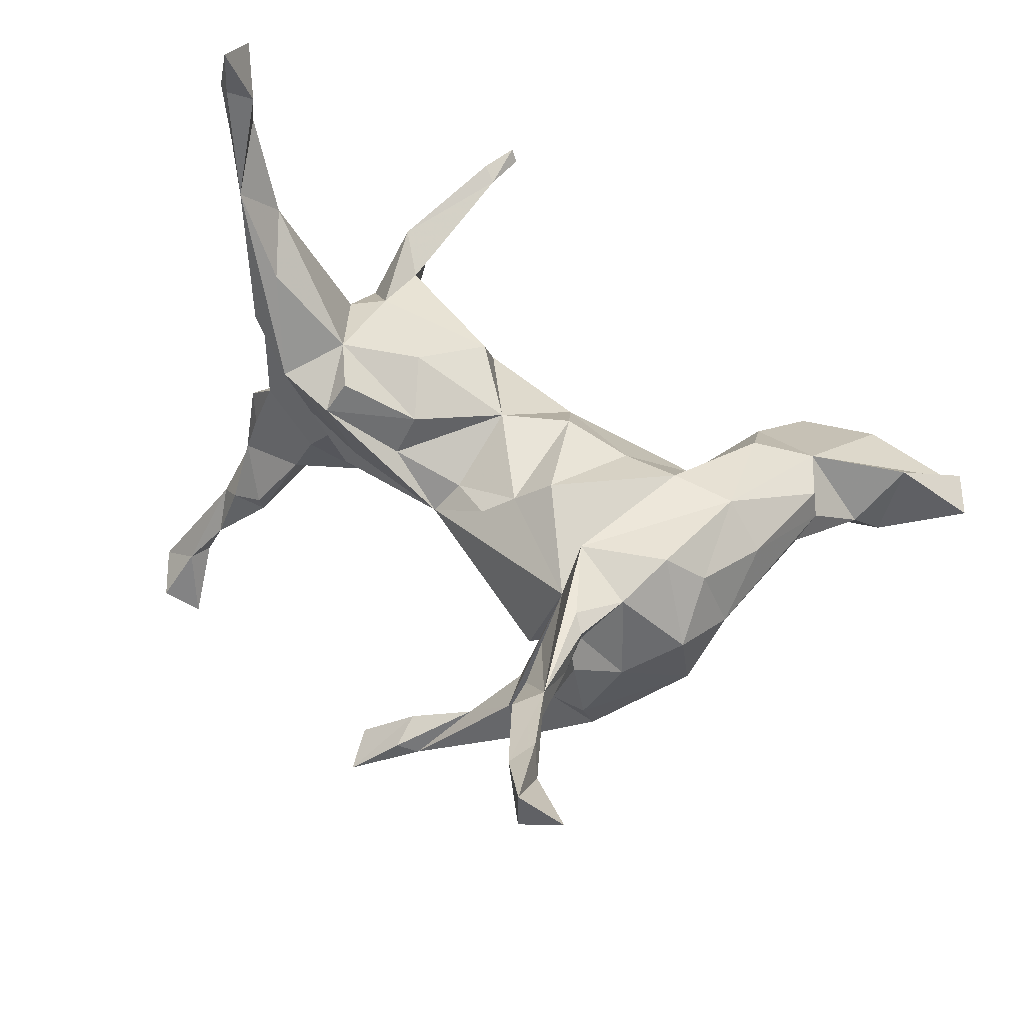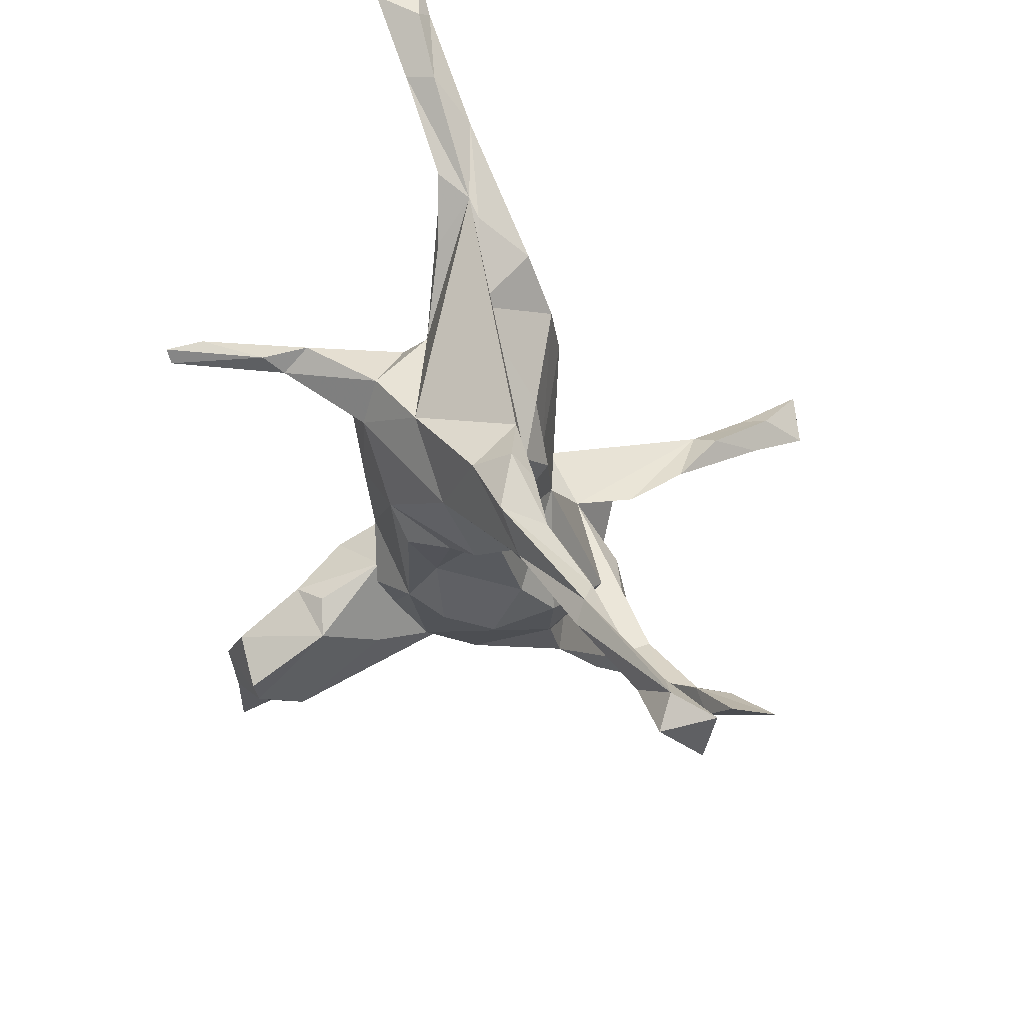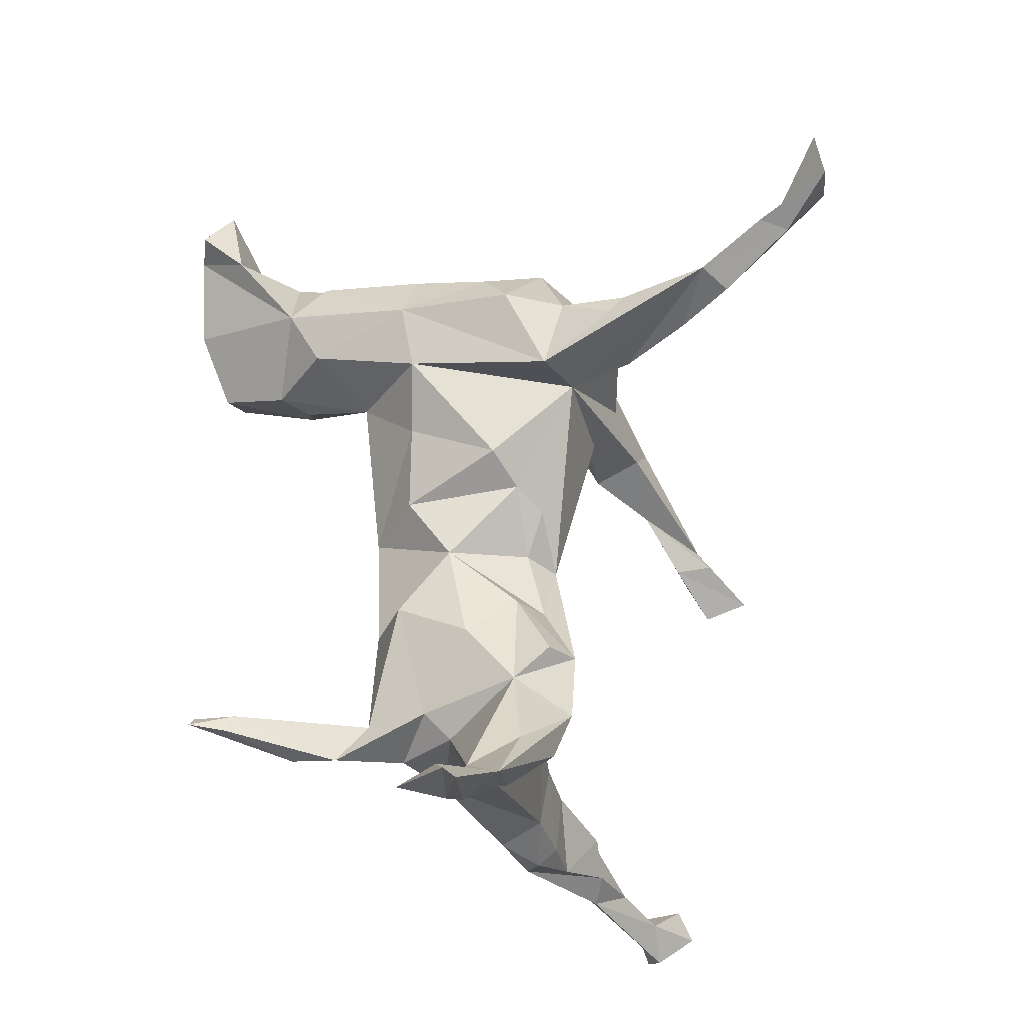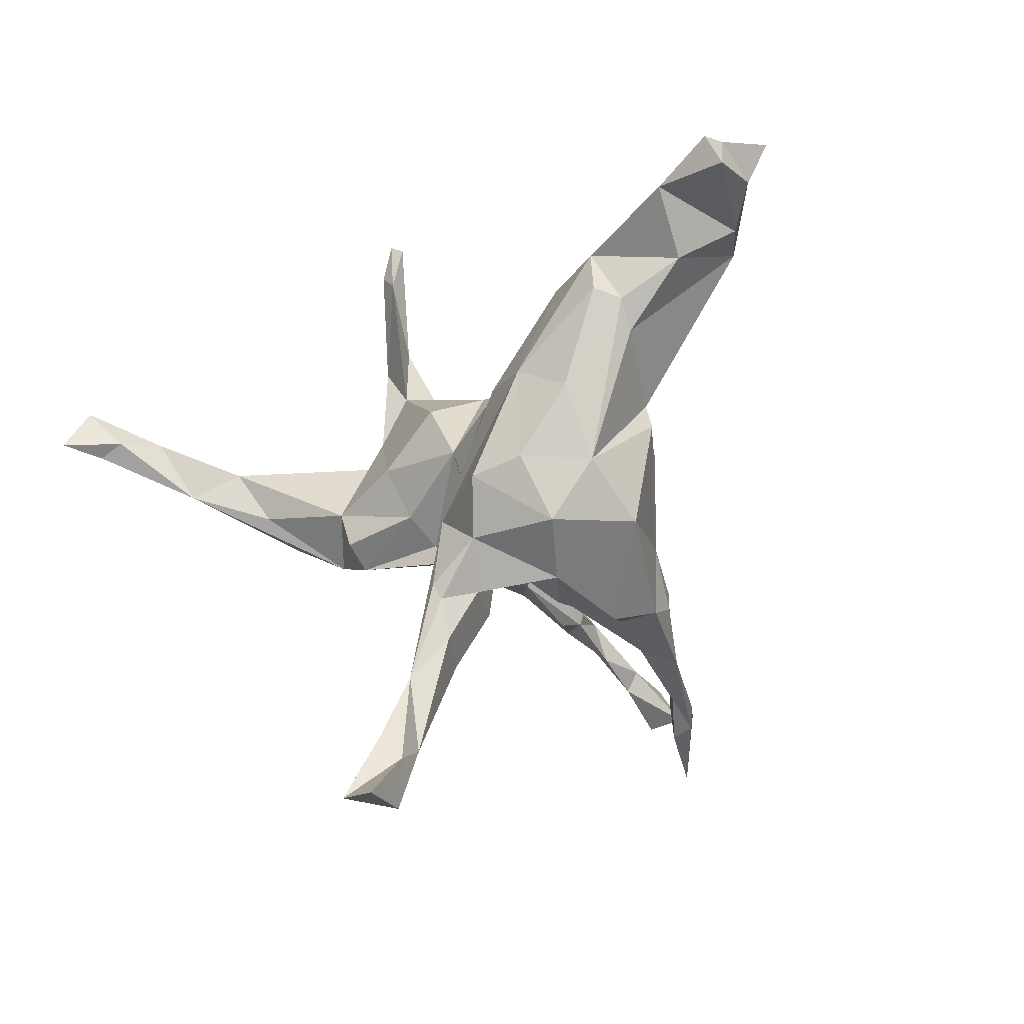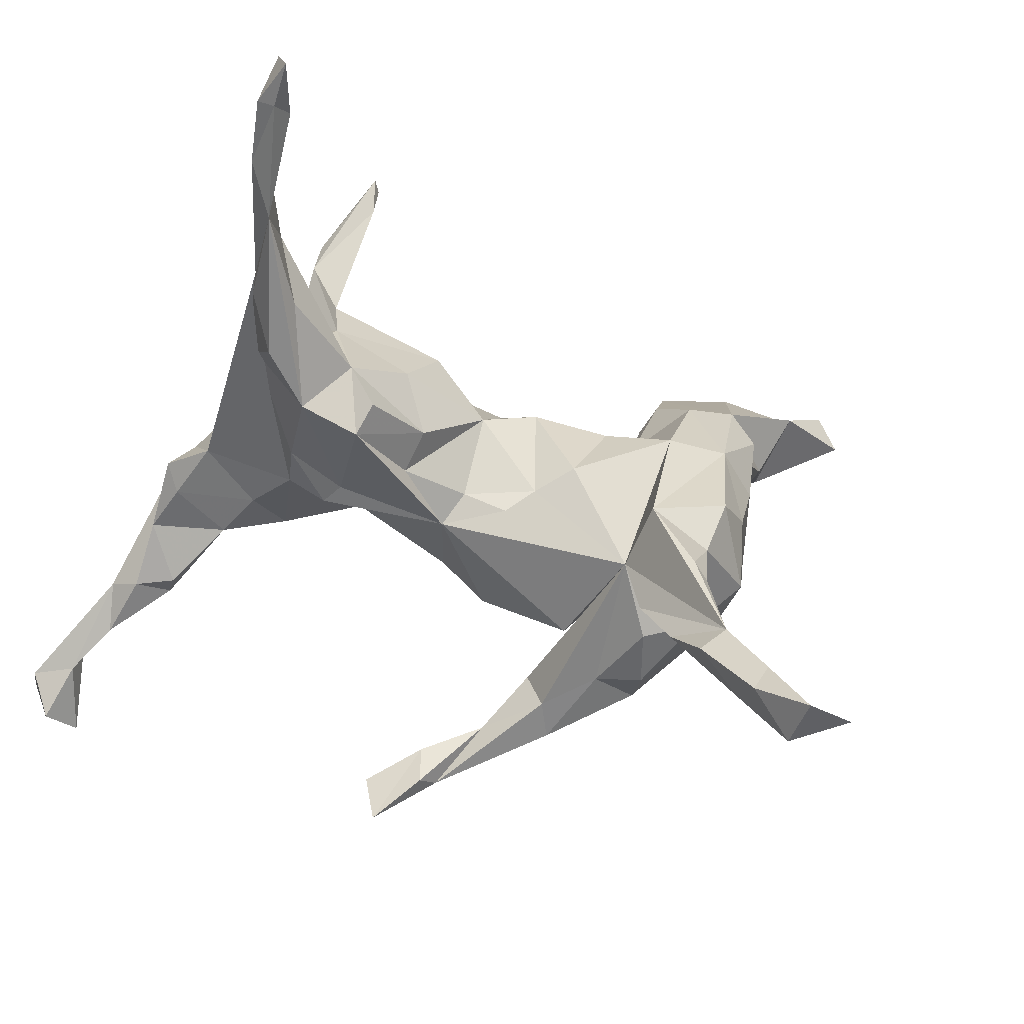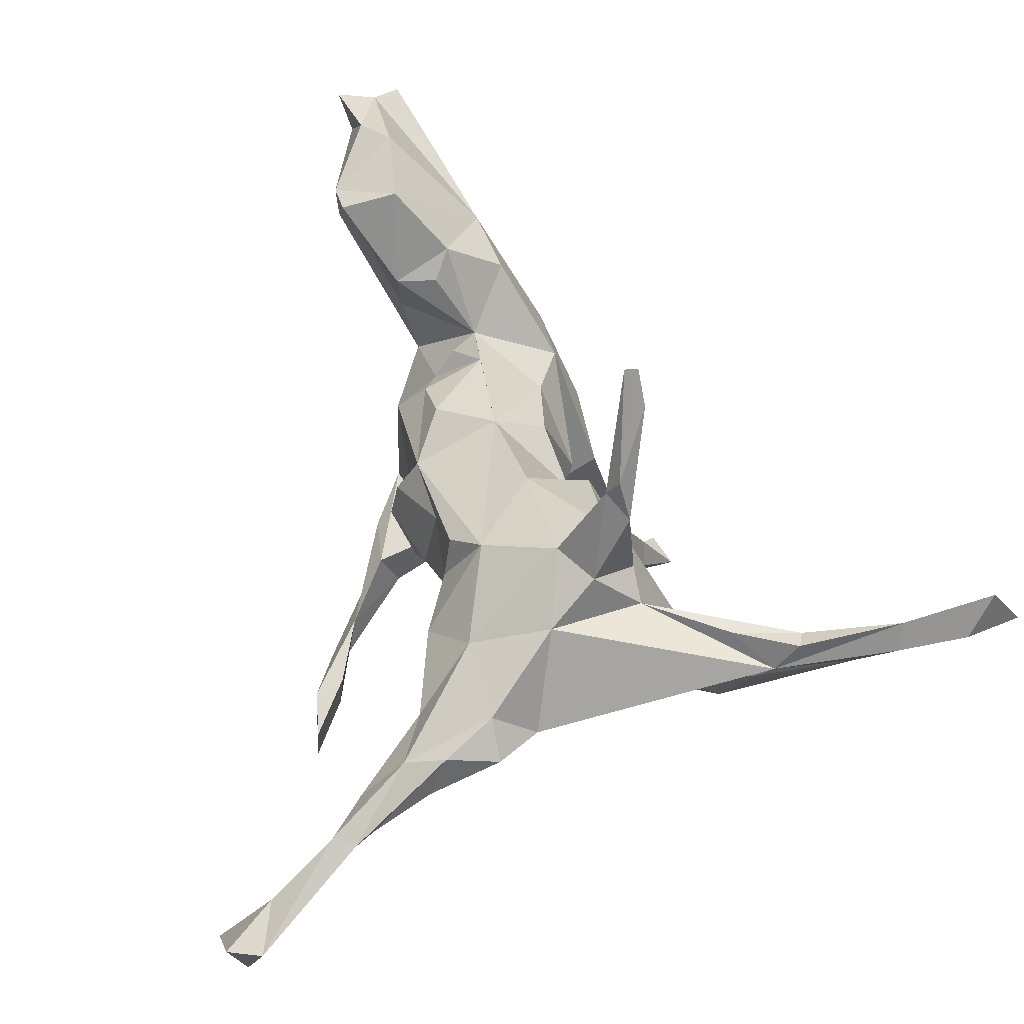
<metadata>
{"format":"obj","ext":"obj","renderer":"f3d","projection":"perspective","resolution":1024,"background":"white","views":[{"elev":64.2,"azim":27.7,"up":"+Z"},{"elev":-25.1,"azim":-96.7,"up":"+Z"},{"elev":66.8,"azim":-101.2,"up":"+Z"},{"elev":-16.6,"azim":65.6,"up":"+Y"},{"elev":-38.0,"azim":-21.7,"up":"+Y"},{"elev":46.4,"azim":-105.2,"up":"+Y"}]}
</metadata>
<code>
v 0.6437 0.367 -0.01647
v 0.6782 0.3115 -0.02577
v 0.6569 0.3657 -0.1161
v 0.6183 0.3768 -0.06115
v 0.6207 0.3164 -0.1028
v 0.554 0.2646 -0.1161
v 0.5614 0.311 0.01891
v 0.5197 0.2198 -0.03569
v 0.5482 0.3783 -0.101
v 0.4673 0.2639 -0.1622
v 0.4769 0.3992 -0.06816
v 0.4658 0.1614 0.03646
v 0.4364 0.3411 -0.1714
v 0.4185 0.244 0.06537
v 0.4535 0.1163 0.01483
v 0.4516 0.1771 0.07687
v 0.4173 0.02705 0.1101
v 0.3964 -0.1709 -0.01848
v 0.3577 0.3774 -0.08751
v 0.4178 -0.08773 0.06578
v 0.36 0.03091 -0.05795
v 0.3751 0.3529 -0.1722
v 0.3485 0.06234 0.158
v 0.2624 -0.1685 -0.1226
v 0.3995 -0.01383 -0.04793
v 0.3841 -0.1804 0.1172
v 0.3542 0.1394 -0.08361
v 0.3704 -0.082 0.1641
v 0.3946 -0.6204 0.4072
v 0.3083 0.2848 -0.01401
v 0.3257 -0.6281 0.3374
v 0.3209 -0.6181 0.4215
v 0.3035 0.2381 -0.1018
v 0.2835 -0.2795 -0.1101
v 0.2442 0.1476 0.01403
v 0.312 -0.1043 0.2178
v 0.2938 -0.5134 0.353
v 0.2844 0.2422 -0.04005
v 0.3257 0.2133 0.08216
v 0.3171 -0.5517 0.3295
v 0.2343 0.07398 -0.05705
v 0.2582 -0.4158 0.2944
v 0.183 -0.143 0.2126
v 0.2712 -0.5535 0.3465
v 0.275 -0.5309 0.286
v 0.2834 -0.02566 -0.114
v 0.2616 -0.3505 0.2335
v 0.2813 -0.1935 0.2027
v 0.2708 -0.2934 -0.0441
v 0.256 -0.2873 0.243
v 0.2406 0.1196 -0.02452
v 0.2485 0.06318 0.1558
v 0.3142 -0.2499 0.07604
v 0.2219 -0.4486 0.2751
v 0.2474 -0.2687 0.1799
v 0.234 -0.2613 0.249
v 0.1893 -0.1431 -0.117
v 0.21 -0.3797 0.1983
v 0.2087 -0.2781 -0.08871
v 0.2387 -0.2676 0.0387
v 0.2396 -0.2586 -0.1575
v 0.1893 -0.2872 0.1344
v 0.1999 0.127 0.01251
v 0.2045 -0.2239 -0.176
v 0.1756 -0.1897 0.1145
v 0.1683 -0.3281 -0.2081
v 0.1873 0.0677 -0.1336
v 0.009319 0.1698 -0.01376
v 0.005109 0.1115 -0.1438
v 0.1532 0.08328 0.104
v 0.1576 0.1247 -0.09252
v 0.1261 -0.2328 -0.1888
v 0.1363 -0.2237 -0.0511
v 0.139 -0.3034 -0.1567
v 0.1247 -0.1323 -0.1431
v 0.06844 -0.3101 -0.252
v 0.07723 -0.03753 0.1397
v 0.07027 0.1604 -0.09506
v 0.04399 -0.3651 -0.3011
v -0.1026 -0.107 0.003642
v 0.0258 -0.06715 0.09469
v 0.04439 -0.03031 -0.1823
v 0.0282 -0.1269 -0.1473
v -0.01607 -0.1011 0.0687
v -0.02326 -0.4064 -0.3027
v 0.01717 0.05368 -0.1759
v 0.03553 0.1098 0.07716
v -0.02369 -0.3487 -0.2962
v 0.01066 -0.395 -0.3178
v -0.09904 -0.3901 -0.3582
v -0.07839 -0.06491 0.04188
v -0.04466 -0.06472 -0.1479
v -0.08446 -0.4609 -0.3592
v -0.03077 -0.363 -0.3437
v -0.06452 0.06195 0.0899
v -0.08671 0.0754 -0.1363
v -0.1488 0.1599 0.0975
v -0.1975 0.06404 -0.1506
v -0.1797 -0.02622 0.1209
v -0.1541 0.1982 -0.004946
v -0.1862 0.1285 -0.1379
v -0.1917 -0.06893 0.06875
v -0.2387 0.1607 -0.101
v -0.2039 -0.001533 -0.1286
v -0.2212 0.0647 0.1505
v -0.2761 -0.06978 -0.009953
v -0.2798 0.03403 -0.198
v -0.3337 0.1518 0.1137
v -0.2705 0.5056 0.1062
v -0.3193 0.2096 -0.003842
v -0.3256 0.2405 0.07244
v -0.3146 -0.01655 -0.1976
v -0.2829 0.5143 0.1231
v -0.29 -0.05533 0.1904
v -0.2824 0.4414 0.1194
v -0.3044 -0.09365 0.1543
v -0.3969 -0.06936 0.1603
v -0.329 0.00832 0.1925
v -0.3738 0.3008 0.09039
v -0.3059 0.4595 0.1284
v -0.3713 -0.0483 0.01926
v -0.3412 0.3328 0.06251
v -0.2926 -0.07609 -0.04674
v -0.3666 0.0907 -0.1543
v -0.3587 0.3664 0.0773
v -0.3478 -0.03479 -0.06524
v -0.4122 0.138 -0.03803
v -0.3895 -0.0391 -0.1346
v -0.3825 0.1198 0.112
v -0.3819 0.1962 0.03591
v -0.4043 -0.006607 -0.2428
v -0.4687 -0.1042 -0.3449
v -0.5201 0.07062 0.2813
v -0.4962 0.1119 0.3307
v -0.4679 0.112 0.2286
v -0.471 0.05286 0.124
v -0.4171 -0.0553 -0.2104
v -0.4544 0.02406 0.2846
v -0.4913 0.05936 -0.1519
v -0.4721 -0.02465 0.2149
v -0.5107 -0.02745 -0.1745
v -0.4745 -0.08262 -0.354
v -0.4871 -0.00381 -0.07945
v -0.4727 -0.1079 -0.3101
v -0.5249 0.118 0.3166
v -0.5141 0.05566 0.2512
v -0.4882 -0.006834 -0.2876
v -0.5275 -0.1061 -0.3461
v -0.5362 0.0718 0.4032
v -0.5219 0.02255 -0.2304
v -0.5423 -0.08102 -0.4126
v -0.536 0.008573 -0.151
v -0.5282 -0.04319 -0.2568
v -0.5504 0.1613 0.5386
v -0.5459 -0.1466 -0.4374
v -0.5533 -0.2497 -0.601
v -0.5722 -0.1587 -0.5174
v -0.5655 0.1727 0.46
v -0.5882 0.2216 0.5881
v -0.5606 -0.08984 -0.3826
v -0.5892 -0.1935 -0.5062
v -0.5821 0.1312 0.4509
v -0.5877 0.1568 0.6351
v -0.5822 0.1398 0.5639
v -0.6459 -0.1911 -0.548
v -0.6047 0.1575 0.5481
v -0.6339 -0.1768 -0.5997
v -0.6138 -0.2596 -0.569
f 110 122 111
f 115 111 122
f 130 122 110
f 108 111 119
f 115 119 111
f 130 108 119
f 122 109 115
f 113 115 109
f 125 109 122
f 133 129 127
f 130 127 129
f 143 133 127
f 135 129 133
f 108 130 129
f 110 127 130
f 118 108 129
f 100 110 111
f 97 111 108
f 136 121 117
f 106 117 121
f 140 136 117
f 126 121 136
f 105 97 108
f 100 111 97
f 95 97 105
f 118 105 108
f 117 106 116
f 80 116 106
f 118 117 116
f 99 105 118
f 99 95 105
f 102 116 80
f 114 116 99
f 102 99 116
f 118 114 99
f 118 116 114
f 102 95 99
f 43 42 56
f 50 56 42
f 42 54 44
f 45 44 54
f 37 42 44
f 48 56 50
f 47 50 42
f 40 42 37
f 32 37 44
f 44 45 31
f 40 31 45
f 32 44 31
f 29 32 31
f 45 42 40
f 32 40 37
f 29 31 40
f 29 40 32
f 119 120 125
f 113 125 120
f 122 119 125
f 115 120 119
f 113 120 115
f 125 113 109
f 126 136 133
f 146 133 136
f 134 129 135
f 145 135 133
f 118 129 134
f 145 134 135
f 146 136 140
f 149 140 117
f 138 118 134
f 138 117 118
f 149 146 140
f 149 133 146
f 149 117 138
f 134 149 138
f 158 145 133
f 158 134 145
f 162 133 149
f 162 158 133
f 159 158 162
f 158 149 134
f 166 159 162
f 154 149 158
f 164 162 149
f 149 154 164
f 163 164 154
f 164 166 162
f 163 159 166
f 154 158 159
f 163 166 164
f 163 154 159
f 21 25 24
f 18 24 25
f 46 21 24
f 41 21 46
f 57 46 24
f 72 24 64
f 61 64 24
f 57 24 65
f 72 65 24
f 34 61 24
f 76 64 61
f 59 66 34
f 61 34 66
f 49 59 34
f 74 66 59
f 65 74 59
f 89 66 74
f 76 89 74
f 79 66 89
f 60 65 59
f 72 74 65
f 72 76 74
f 85 89 76
f 1 2 4
f 5 4 2
f 7 2 1
f 4 5 3
f 9 3 5
f 7 8 6
f 10 6 8
f 10 5 6
f 2 6 5
f 15 10 8
f 67 46 57
f 76 72 64
f 7 1 4
f 9 4 3
f 11 4 9
f 13 9 5
f 10 13 5
f 11 9 13
f 14 4 11
f 13 10 27
f 21 27 10
f 33 13 27
f 35 33 27
f 41 46 67
f 69 67 57
f 57 75 83
f 73 83 75
f 82 57 83
f 19 11 13
f 22 19 13
f 14 11 19
f 33 22 13
f 19 22 33
f 30 19 33
f 82 69 57
f 71 67 69
f 86 69 82
f 92 82 83
f 148 132 144
f 137 144 132
f 153 148 144
f 155 132 148
f 151 132 155
f 160 155 148
f 142 132 151
f 147 142 151
f 131 132 142
f 157 151 155
f 131 142 147
f 160 147 151
f 150 160 148
f 161 155 160
f 150 147 160
f 165 160 151
f 66 76 61
f 79 76 66
f 94 76 79
f 89 94 79
f 88 76 94
f 85 76 88
f 93 89 85
f 93 85 88
f 93 94 89
f 90 93 88
f 90 88 94
f 93 90 94
f 161 157 155
f 156 157 161
f 165 161 160
f 165 151 157
f 168 161 165
f 167 165 157
f 156 167 157
f 168 165 167
f 168 156 161
f 167 156 168
f 130 119 122
f 47 42 45
f 58 45 54
f 55 50 47
f 47 45 58
f 42 58 54
f 55 47 58
f 55 48 50
f 53 48 55
f 43 56 48
f 62 55 58
f 62 58 42
f 65 62 42
f 36 28 23
f 17 23 28
f 43 36 23
f 26 28 36
f 48 36 43
f 52 43 23
f 48 26 36
f 53 26 48
f 65 42 43
f 65 43 52
f 77 65 52
f 70 77 52
f 81 65 77
f 80 65 81
f 35 70 52
f 87 77 70
f 68 87 70
f 81 77 87
f 80 81 84
f 91 84 81
f 95 81 87
f 91 81 95
f 68 95 87
f 80 84 91
f 102 91 95
f 100 97 95
f 80 91 102
f 68 100 95
f 123 80 106
f 123 106 121
f 126 123 121
f 104 123 126
f 103 110 100
f 68 103 100
f 143 126 133
f 128 126 143
f 139 143 127
f 124 139 127
f 152 143 139
f 124 127 110
f 18 26 53
f 65 55 62
f 26 20 28
f 17 28 20
f 18 20 26
f 65 53 55
f 60 53 65
f 49 53 60
f 16 23 17
f 39 52 23
f 73 65 80
f 14 39 23
f 16 14 23
f 35 52 39
f 68 70 35
f 30 35 39
f 14 30 39
f 38 35 30
f 63 68 35
f 51 63 35
f 78 68 63
f 104 80 123
f 92 80 104
f 112 104 126
f 68 69 103
f 101 103 69
f 78 69 68
f 112 126 128
f 124 110 103
f 147 139 124
f 141 128 143
f 137 128 141
f 152 141 143
f 153 141 152
f 107 124 103
f 150 152 139
f 147 150 139
f 153 152 150
f 25 20 18
f 49 18 53
f 12 16 17
f 12 17 20
f 59 49 60
f 14 16 12
f 15 12 20
f 92 86 82
f 96 69 86
f 7 6 2
f 18 49 34
f 24 18 34
f 153 150 148
f 124 131 147
f 137 153 144
f 137 132 131
f 141 153 137
f 112 137 131
f 107 112 131
f 128 137 112
f 92 96 86
f 101 69 96
f 71 69 78
f 104 96 92
f 63 71 78
f 92 83 80
f 73 80 83
f 41 67 71
f 63 41 71
f 38 30 33
f 35 38 33
f 14 19 30
f 21 35 27
f 41 51 35
f 21 41 35
f 63 51 41
f 7 4 14
f 8 7 14
f 57 73 75
f 65 73 57
f 15 21 10
f 20 21 15
f 12 15 8
f 14 12 8
f 20 25 21
f 107 131 124
f 98 107 103
f 104 112 107
f 104 107 98
f 101 98 103
f 96 104 98
f 96 98 101

</code>
